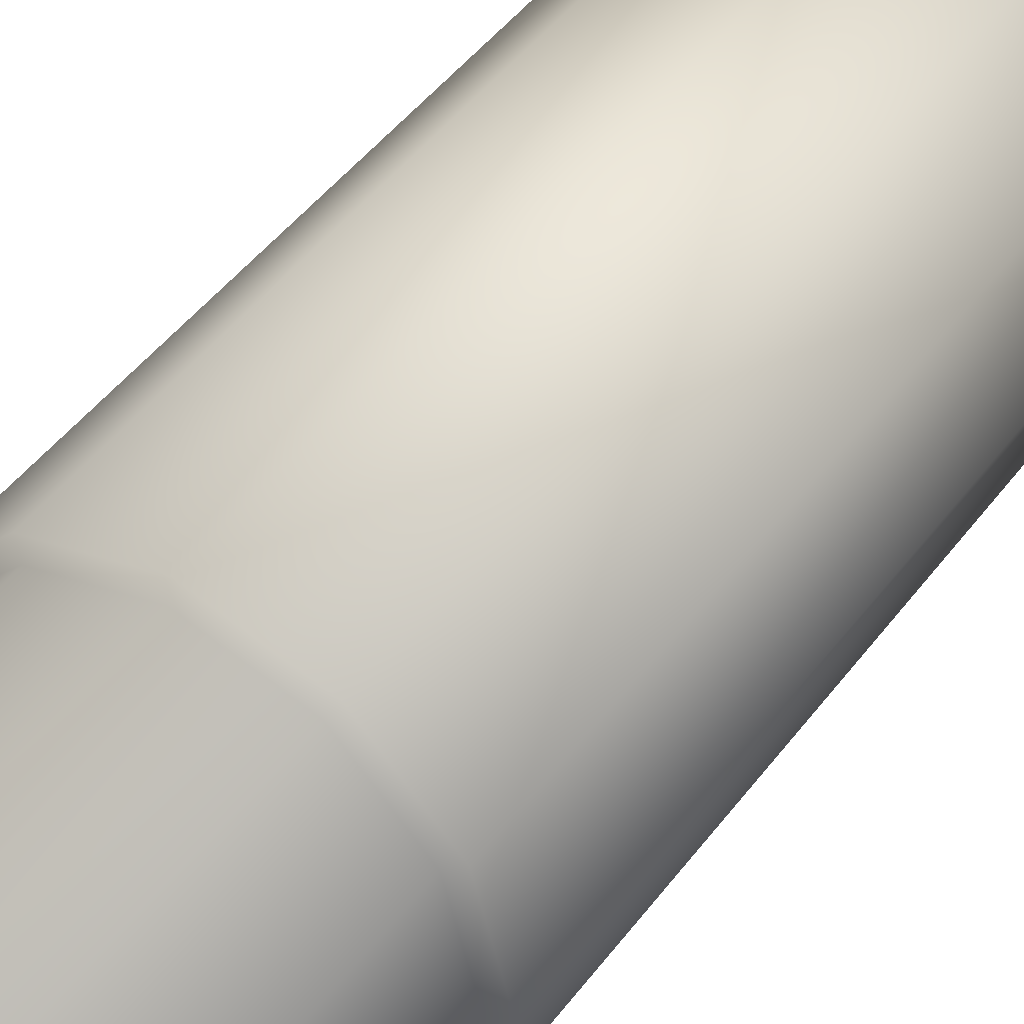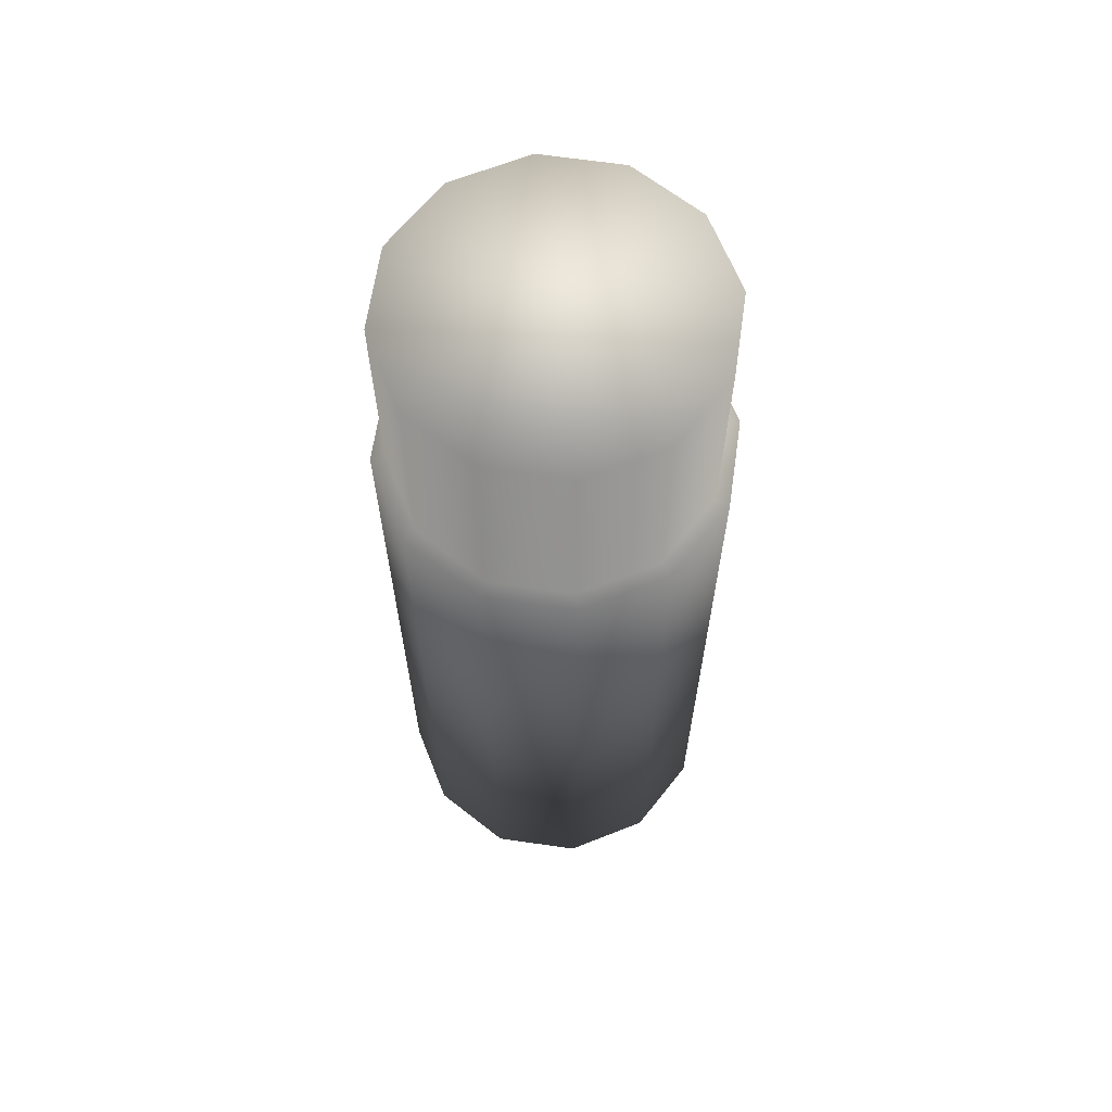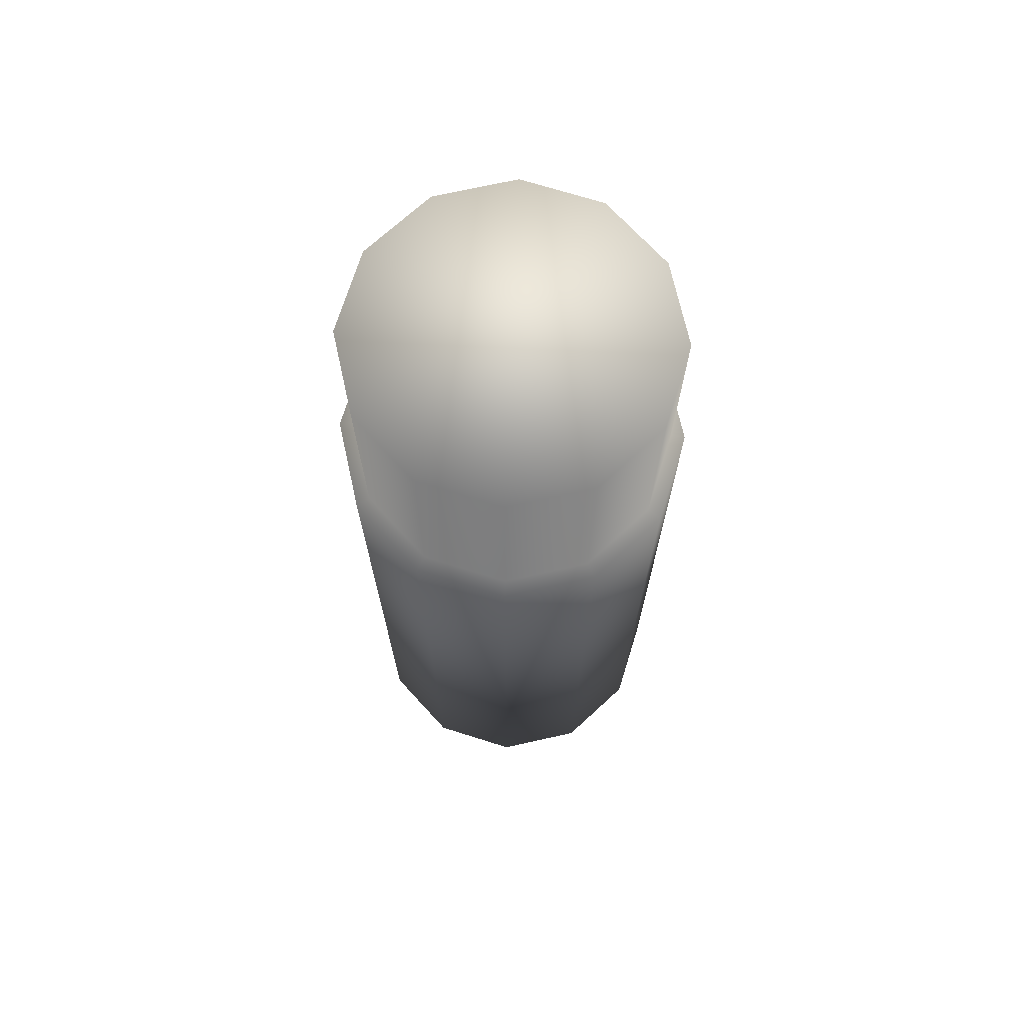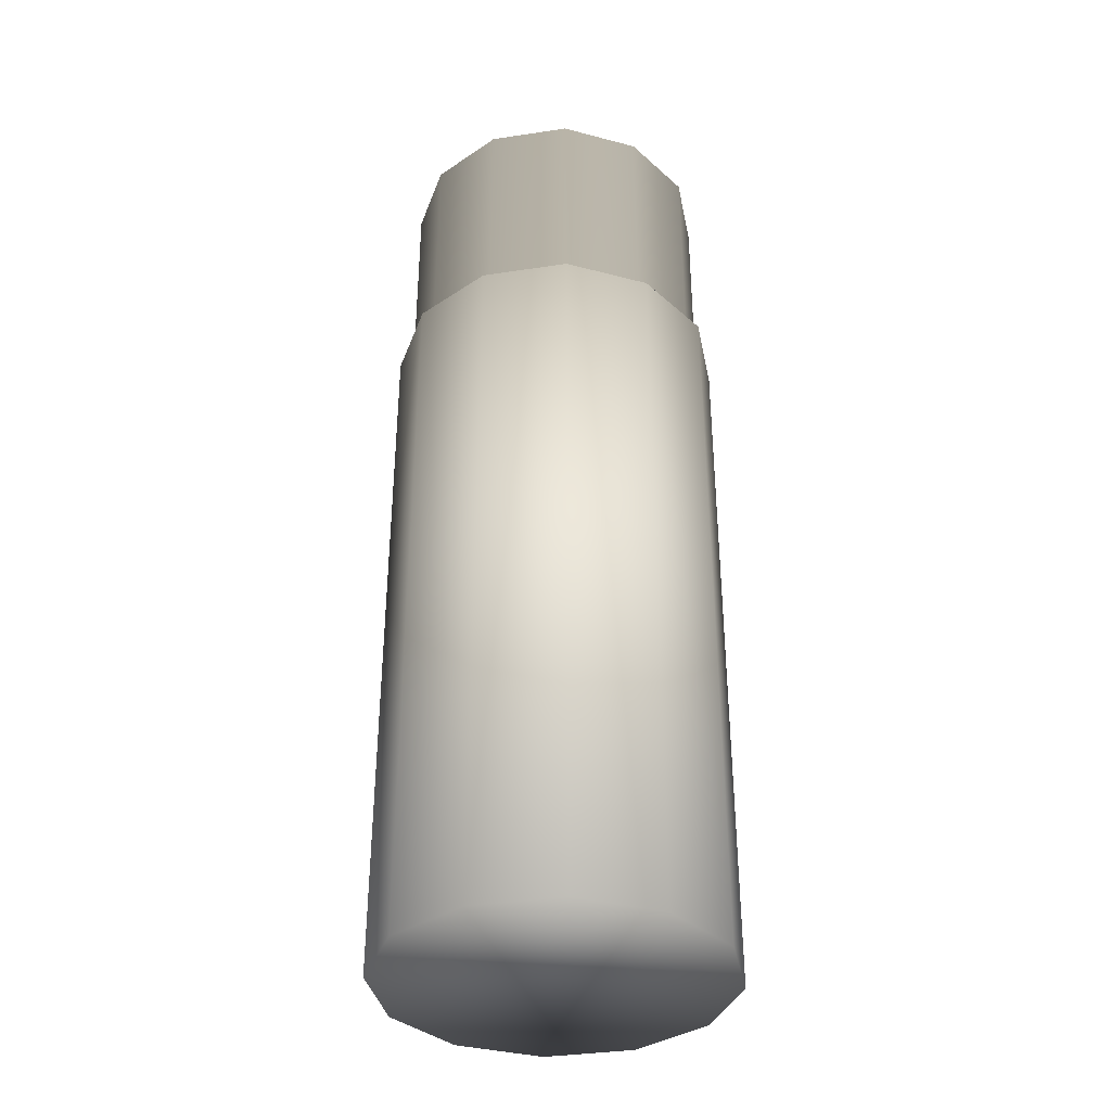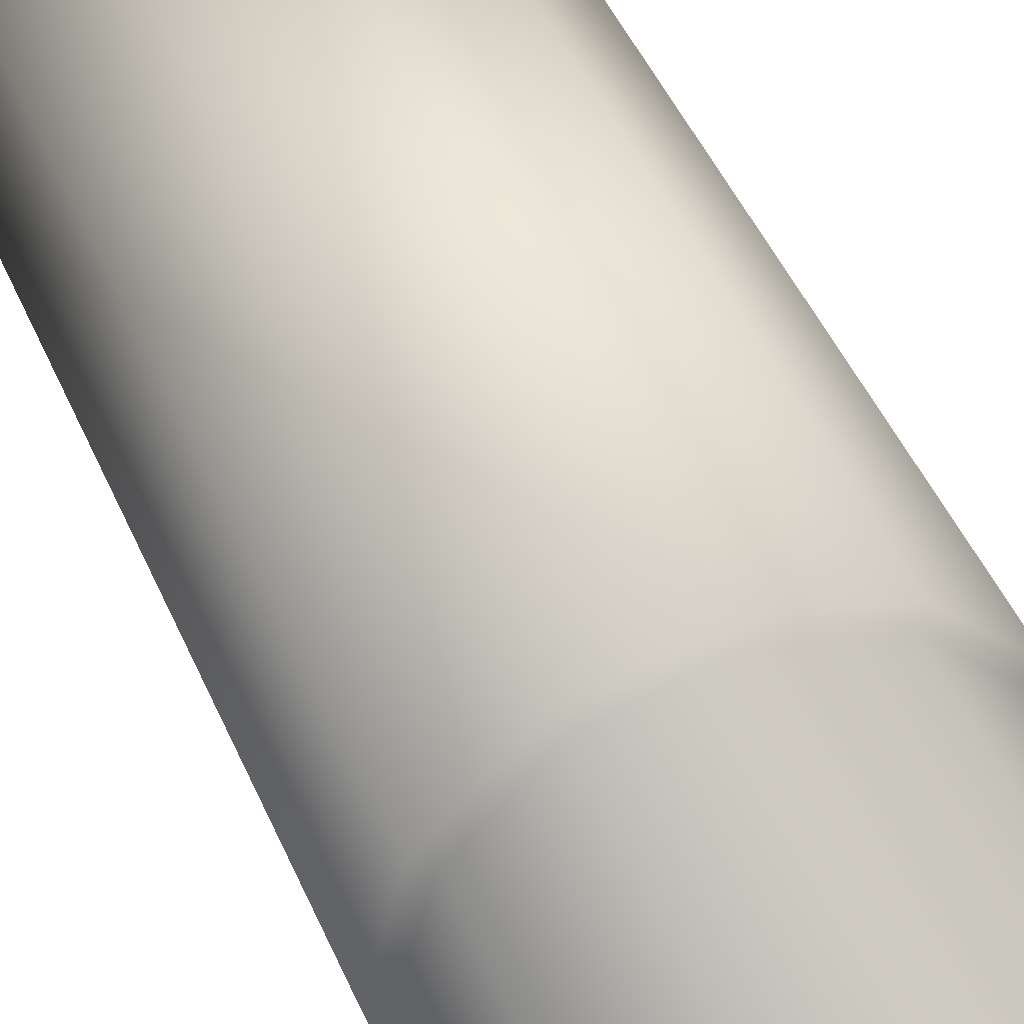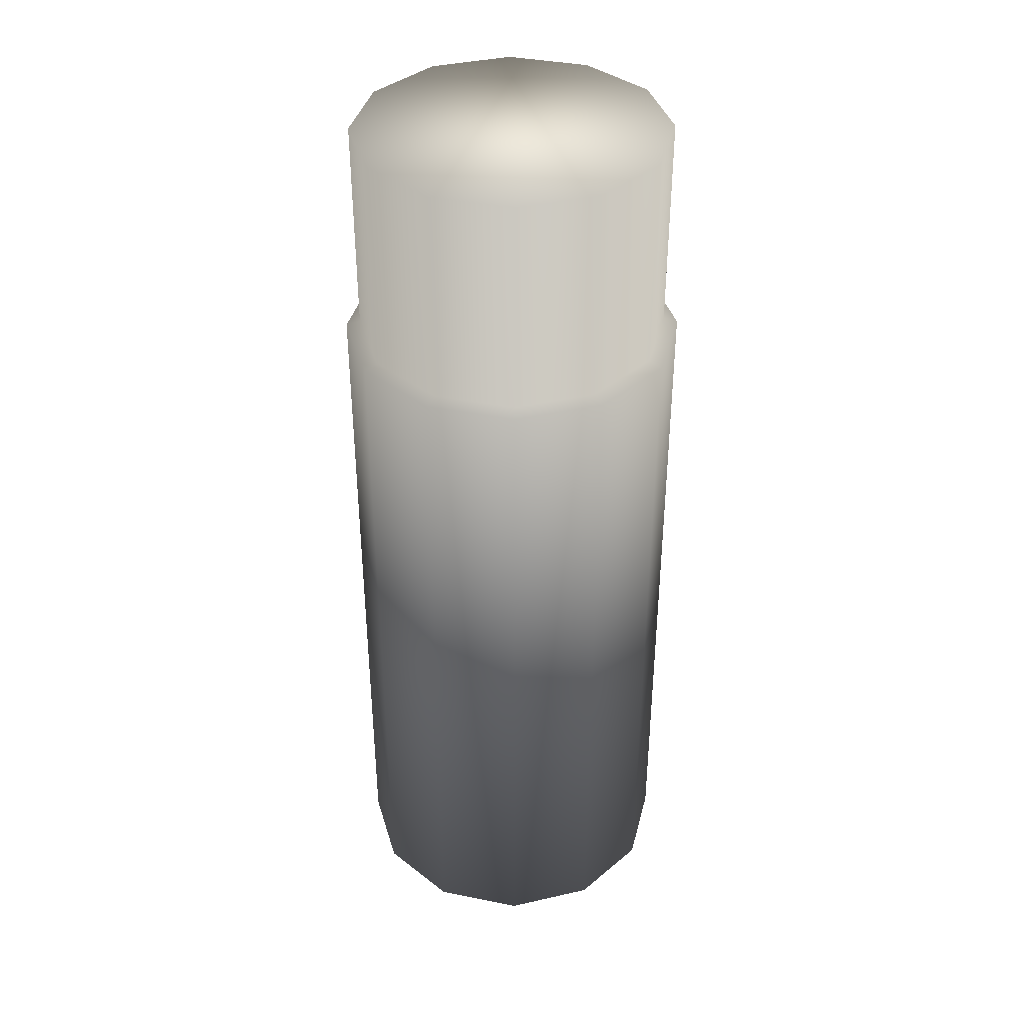
<metadata>
{"format":"obj","ext":"obj","renderer":"f3d","projection":"perspective","resolution":1024,"background":"white","views":[{"elev":45.2,"azim":-145.9,"up":"+Z"},{"elev":64.9,"azim":-96.7,"up":"+Y"},{"elev":71.2,"azim":-147.6,"up":"+Y"},{"elev":-36.2,"azim":-33.9,"up":"+Y"},{"elev":45.1,"azim":158.0,"up":"+Z"},{"elev":38.6,"azim":149.0,"up":"+Y"}]}
</metadata>
<code>
o Crayons
v 0.02338 -0.4005 0
v -0.456 -0.4005 0
v -0.4239 -0.4005 0.1195
v -0.3362 -0.4005 0.2073
v -0.2163 -0.4005 0.2394
v -0.09645 -0.4005 0.2073
v -0.008759 -0.4005 0.1195
v 0.02338 0.6116 0
v -0.456 0.6116 0
v -0.4239 0.6116 0.1195
v -0.3362 0.6116 0.2073
v -0.2163 0.6116 0.2394
v -0.09645 0.6116 0.2073
v -0.008759 0.6116 0.1195
v 0.003758 0.6175 0
v -0.4363 0.6175 0
v -0.4069 0.6175 0.1097
v -0.3263 0.6175 0.1902
v -0.2163 0.6175 0.2198
v -0.1063 0.6175 0.1902
v -0.02576 0.6175 0.1097
v -0.4069 0.9228 0.1097
v -0.3263 0.9228 0.1902
v -0.4363 0.9228 0
v -0.2163 0.9228 0.2198
v -0.1063 0.9228 0.1902
v 0.003758 0.9228 0
v -0.02576 0.9228 0.1097
v -0.4239 -0.4005 -0.1195
v -0.3362 -0.4005 -0.2073
v -0.2163 -0.4005 -0.2394
v -0.09645 -0.4005 -0.2073
v -0.008759 -0.4005 -0.1195
v -0.4239 0.6116 -0.1195
v -0.3362 0.6116 -0.2073
v -0.2163 0.6116 -0.2394
v -0.09645 0.6116 -0.2073
v -0.008759 0.6116 -0.1195
v -0.4069 0.6175 -0.1097
v -0.3263 0.6175 -0.1902
v -0.2163 0.6175 -0.2198
v -0.1063 0.6175 -0.1902
v -0.02576 0.6175 -0.1097
v -0.4069 0.9228 -0.1097
v -0.3263 0.9228 -0.1902
v -0.2163 0.9228 -0.2198
v -0.1063 0.9228 -0.1902
v -0.02576 0.9228 -0.1097
f 9 2 3 10
f 10 3 4 11
f 11 4 5 12
f 12 5 6 13
f 13 6 7 14
f 14 7 1 8
f 9 10 17 16
f 10 11 18 17
f 11 12 19 18
f 12 13 20 19
f 13 14 21 20
f 14 8 15 21
f 20 21 28 26
f 16 17 22 24
f 17 18 23 22
f 19 20 26 25
f 21 15 27 28
f 18 19 25 23
f 23 25 26 28 27 24 22
f 7 6 5 4 3 2 1
f 9 34 29 2
f 34 35 30 29
f 35 36 31 30
f 36 37 32 31
f 37 38 33 32
f 38 8 1 33
f 9 16 39 34
f 34 39 40 35
f 35 40 41 36
f 36 41 42 37
f 37 42 43 38
f 38 43 15 8
f 42 47 48 43
f 16 24 44 39
f 39 44 45 40
f 41 46 47 42
f 43 48 27 15
f 40 45 46 41
f 45 44 24 27 48 47 46
f 33 1 2 29 30 31 32

</code>
